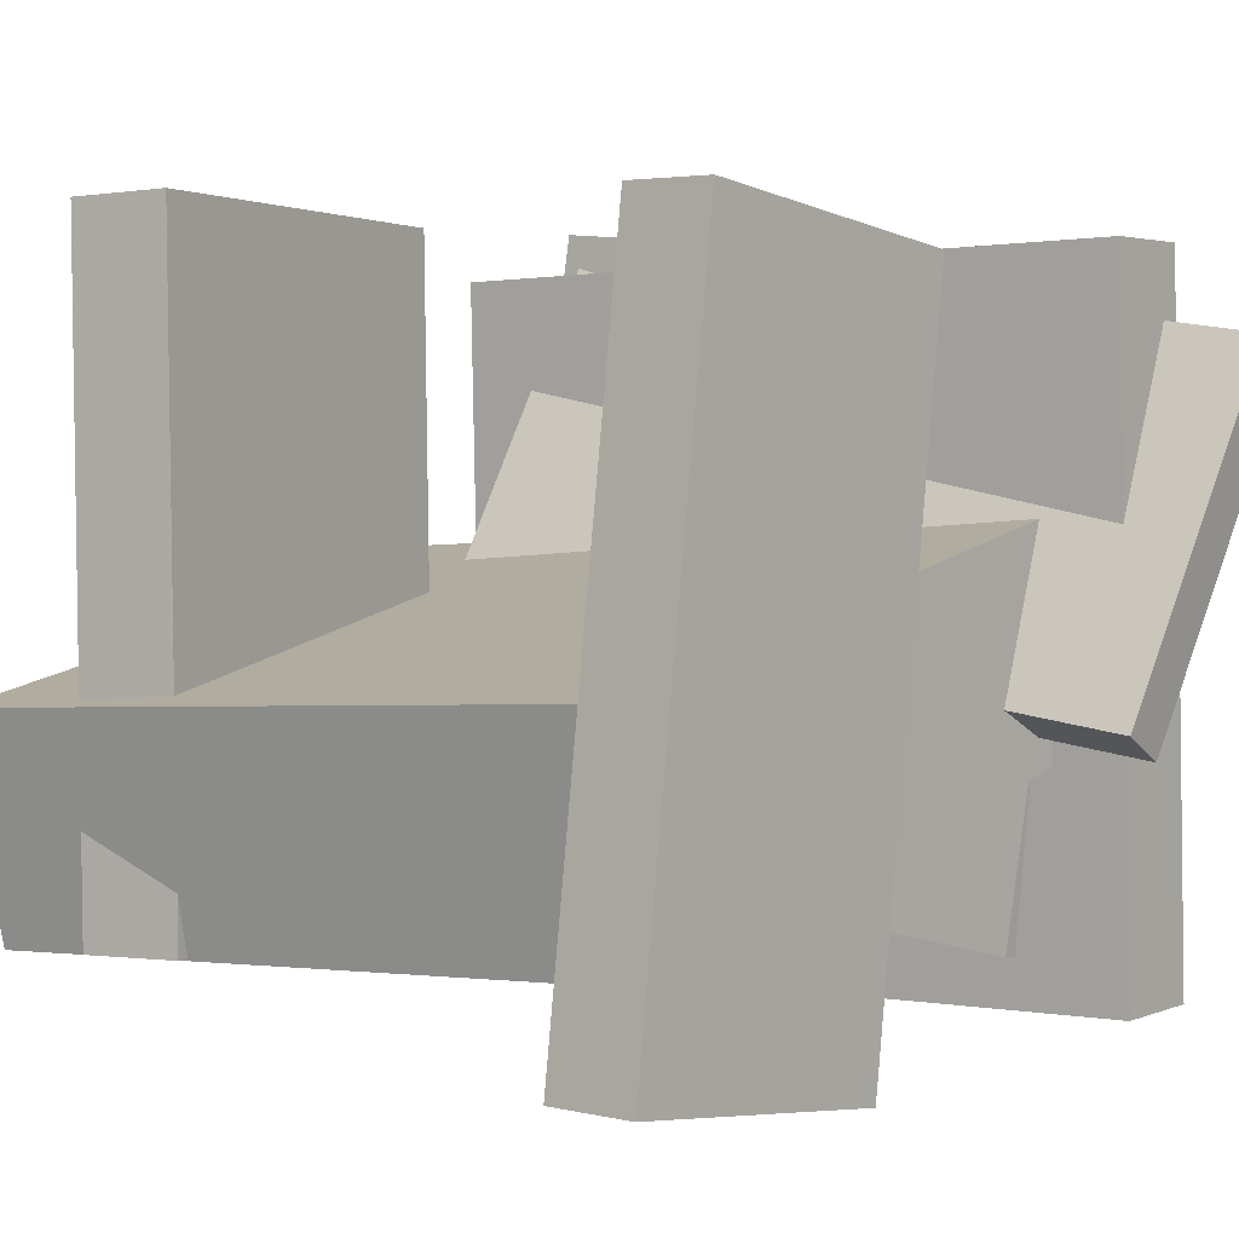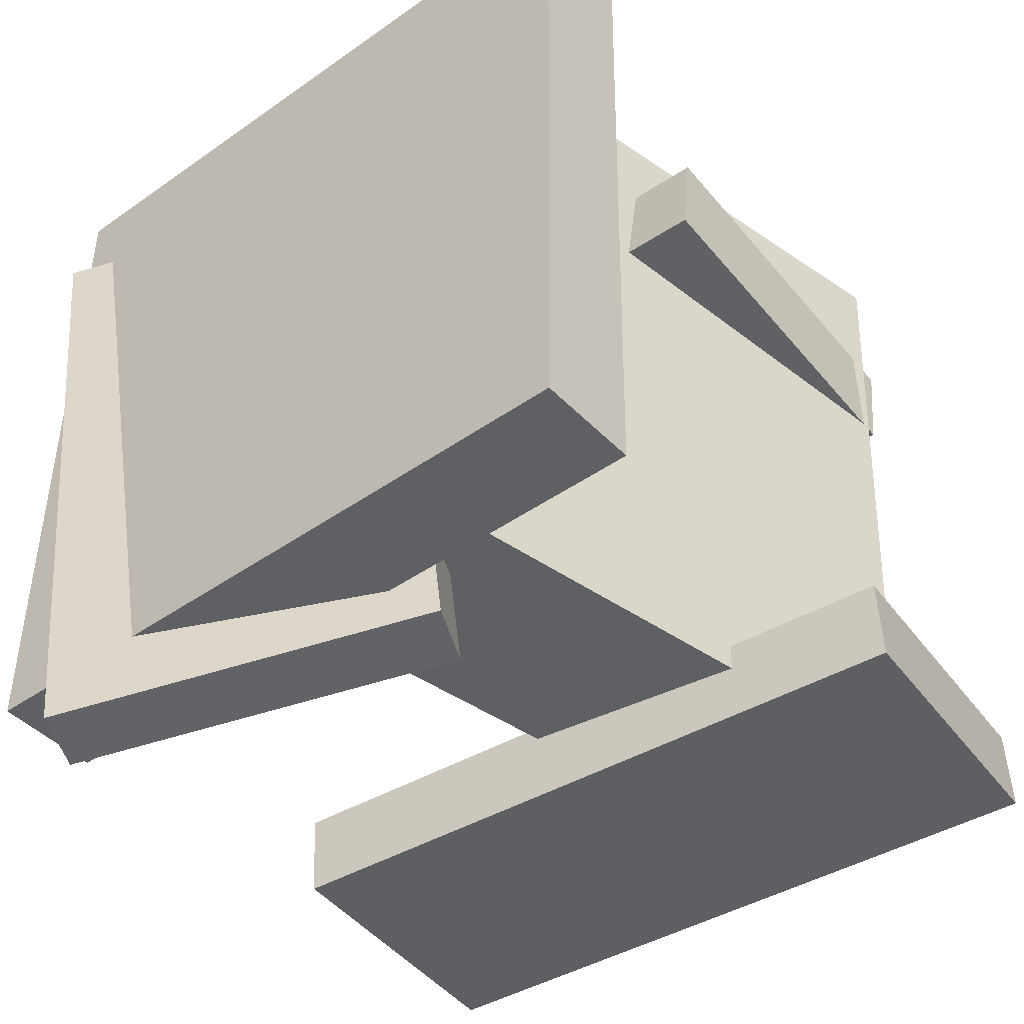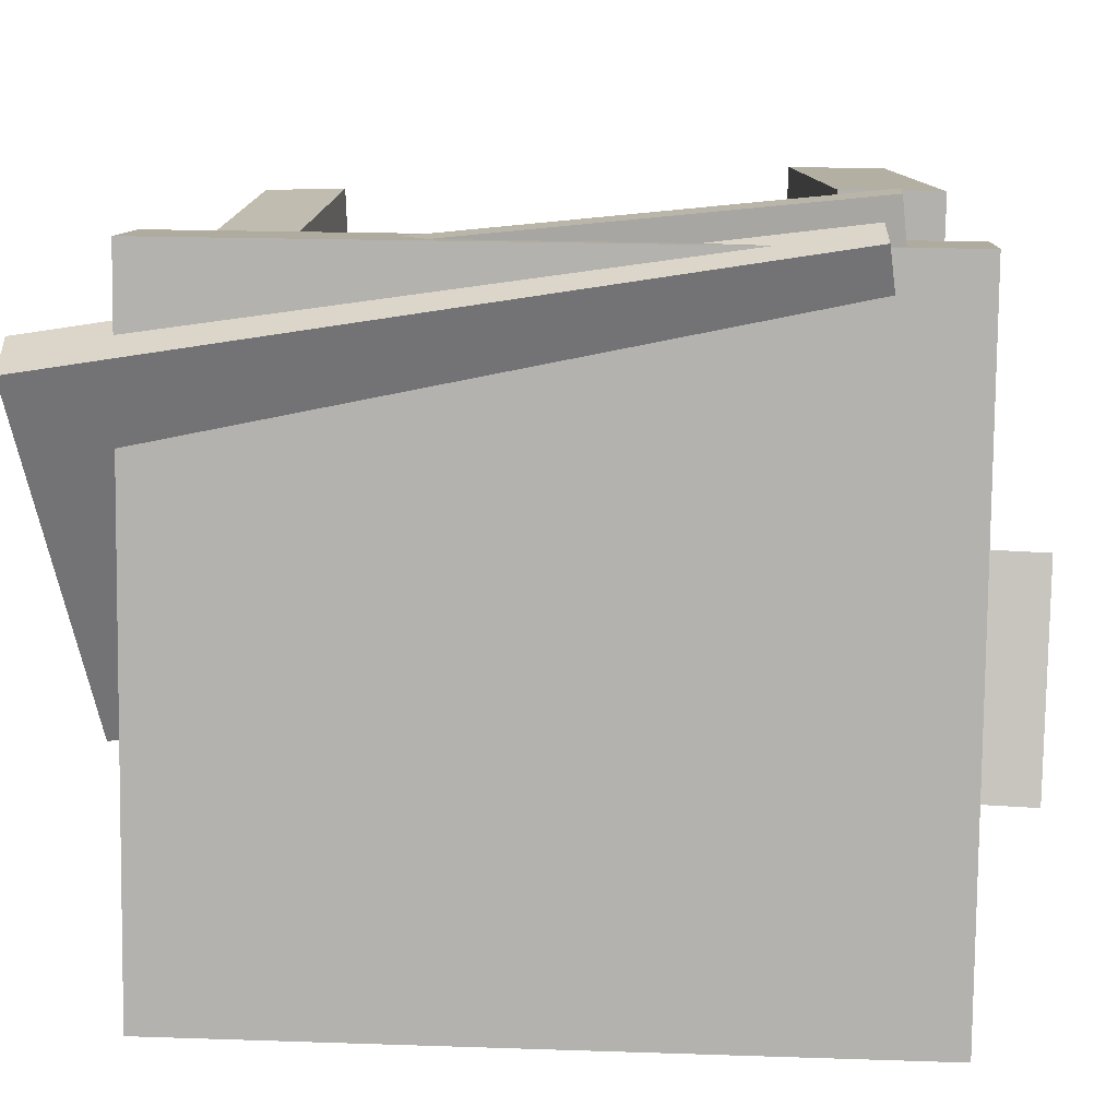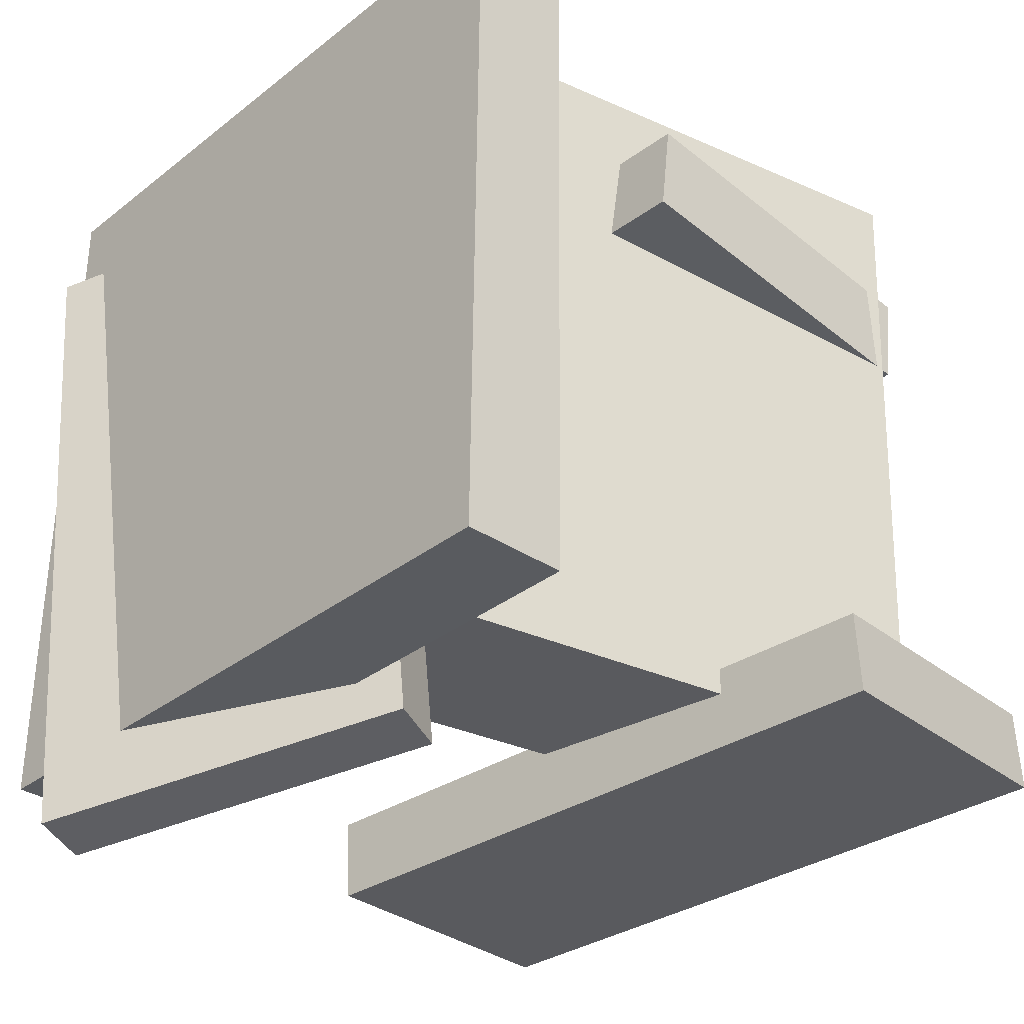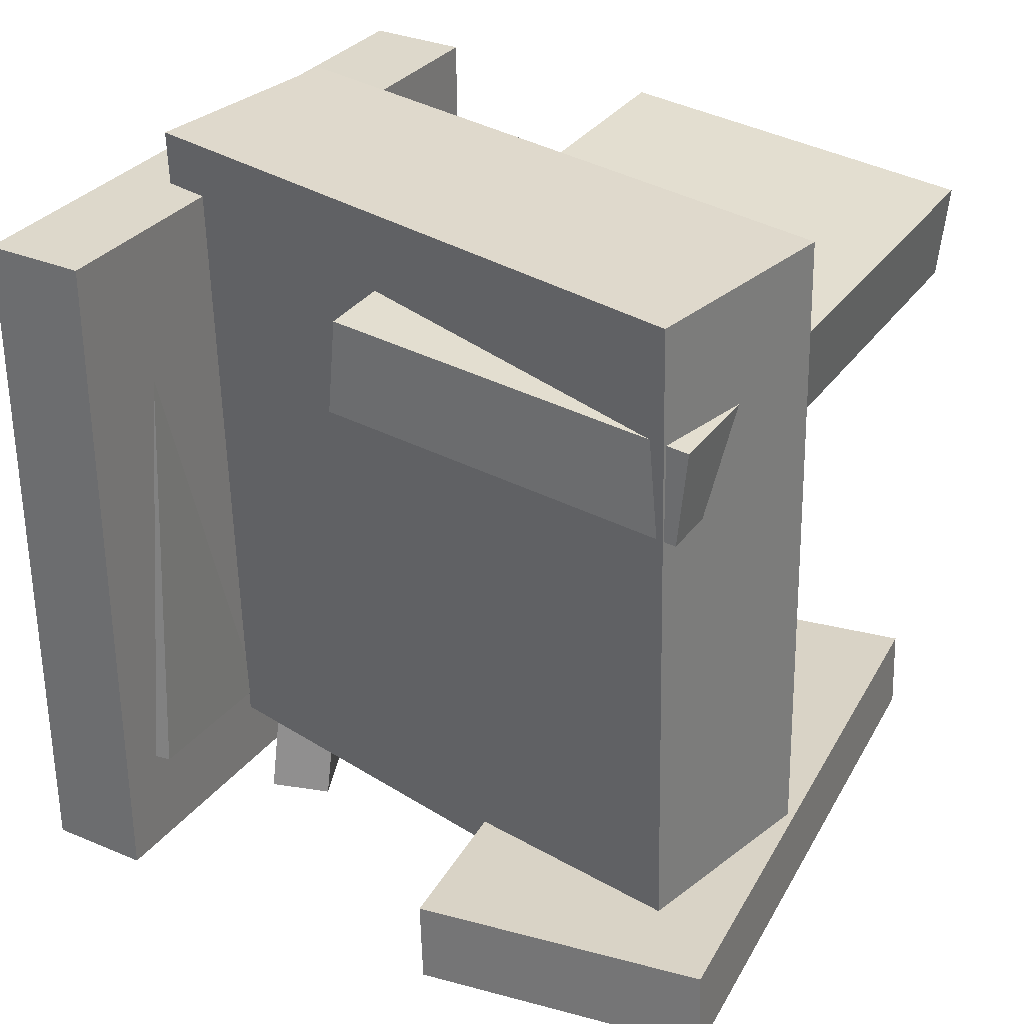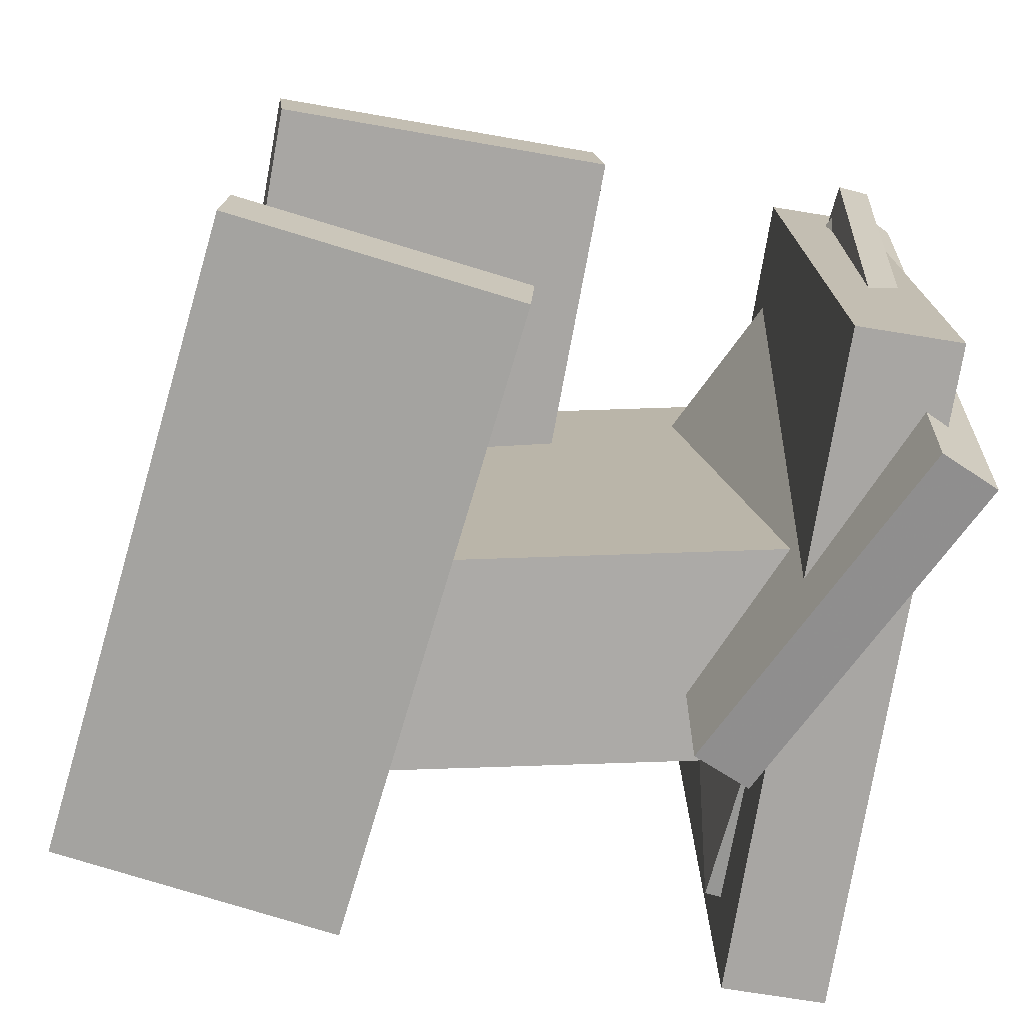
<metadata>
{"format":"obj","ext":"obj","renderer":"f3d","projection":"perspective","resolution":1024,"background":"white","views":[{"elev":1.7,"azim":126.5,"up":"+Y"},{"elev":-43.8,"azim":-51.0,"up":"+Z"},{"elev":10.6,"azim":-86.3,"up":"+Y"},{"elev":-33.0,"azim":-43.5,"up":"+Z"},{"elev":30.9,"azim":30.0,"up":"+Z"},{"elev":-73.8,"azim":169.8,"up":"+Z"}]}
</metadata>
<code>
v -0.2964 0.2847 -0.3928
v -0.1589 -0.0193 -0.351
v -0.3484 0.2618 -0.3878
v -0.211 -0.04216 -0.346
v -0.2775 0.3809 0.2448
v -0.1401 0.07695 0.2866
v -0.3296 0.3581 0.2497
v -0.1922 0.05409 0.2916
f 1.0 7.0 5.0
f 1.0 3.0 7.0
f 1.0 4.0 3.0
f 1.0 2.0 4.0
f 3.0 8.0 7.0
f 3.0 4.0 8.0
f 5.0 7.0 8.0
f 5.0 8.0 6.0
f 1.0 5.0 6.0
f 1.0 6.0 2.0
f 2.0 6.0 8.0
f 2.0 8.0 4.0
v -0.02521 -0.1805 0.21
v -0.02779 0.3788 0.2216
v 0.3048 -0.1782 0.1756
v 0.3022 0.3811 0.1872
v -0.01595 -0.1823 0.2986
v -0.01853 0.377 0.3103
v 0.314 -0.18 0.2642
v 0.3115 0.3793 0.2759
f 9.0 15.0 13.0
f 9.0 11.0 15.0
f 9.0 12.0 11.0
f 9.0 10.0 12.0
f 11.0 16.0 15.0
f 11.0 12.0 16.0
f 13.0 15.0 16.0
f 13.0 16.0 14.0
f 9.0 13.0 14.0
f 9.0 14.0 10.0
f 10.0 14.0 16.0
f 10.0 16.0 12.0
v -0.2723 0.3936 0.2599
v -0.255 0.3399 -0.27
v -0.3019 0.3913 0.2592
v -0.2846 0.3377 -0.2708
v -0.2327 -0.1475 0.316
v -0.2154 -0.2012 -0.2139
v -0.2623 -0.1498 0.3153
v -0.245 -0.2034 -0.2147
f 17.0 23.0 21.0
f 17.0 19.0 23.0
f 17.0 20.0 19.0
f 17.0 18.0 20.0
f 19.0 24.0 23.0
f 19.0 20.0 24.0
f 21.0 23.0 24.0
f 21.0 24.0 22.0
f 17.0 21.0 22.0
f 17.0 22.0 18.0
f 18.0 22.0 24.0
f 18.0 24.0 20.0
v -0.2294 -0.2504 0.3223
v -0.2185 0.3516 0.3282
v -0.3226 -0.2488 0.3225
v -0.3117 0.3533 0.3285
v -0.231 -0.2441 -0.3142
v -0.2201 0.3579 -0.3083
v -0.3242 -0.2424 -0.3139
v -0.3133 0.3596 -0.308
f 25.0 31.0 29.0
f 25.0 27.0 31.0
f 25.0 28.0 27.0
f 25.0 26.0 28.0
f 27.0 32.0 31.0
f 27.0 28.0 32.0
f 29.0 31.0 32.0
f 29.0 32.0 30.0
f 25.0 29.0 30.0
f 25.0 30.0 26.0
f 26.0 30.0 32.0
f 26.0 32.0 28.0
v 0.3356 0.02376 -0.2425
v 0.333 -0.0003595 0.3789
v 0.2955 -0.1632 -0.25
v 0.293 -0.1873 0.3714
v -0.2262 0.1439 -0.2402
v -0.2287 0.1198 0.3812
v -0.2662 -0.04301 -0.2476
v -0.2687 -0.06713 0.3738
f 33.0 39.0 37.0
f 33.0 35.0 39.0
f 33.0 36.0 35.0
f 33.0 34.0 36.0
f 35.0 40.0 39.0
f 35.0 36.0 40.0
f 37.0 39.0 40.0
f 37.0 40.0 38.0
f 33.0 37.0 38.0
f 33.0 38.0 34.0
f 34.0 38.0 40.0
f 34.0 40.0 36.0
v 0.04072 0.3302 -0.2355
v 0.04402 0.3288 -0.3103
v 0.1055 -0.2611 -0.2214
v 0.1088 -0.2625 -0.2961
v 0.305 0.3594 -0.2244
v 0.3083 0.358 -0.2992
v 0.3698 -0.2318 -0.2102
v 0.3731 -0.2333 -0.285
f 41.0 47.0 45.0
f 41.0 43.0 47.0
f 41.0 44.0 43.0
f 41.0 42.0 44.0
f 43.0 48.0 47.0
f 43.0 44.0 48.0
f 45.0 47.0 48.0
f 45.0 48.0 46.0
f 41.0 45.0 46.0
f 41.0 46.0 42.0
f 42.0 46.0 48.0
f 42.0 48.0 44.0

</code>
